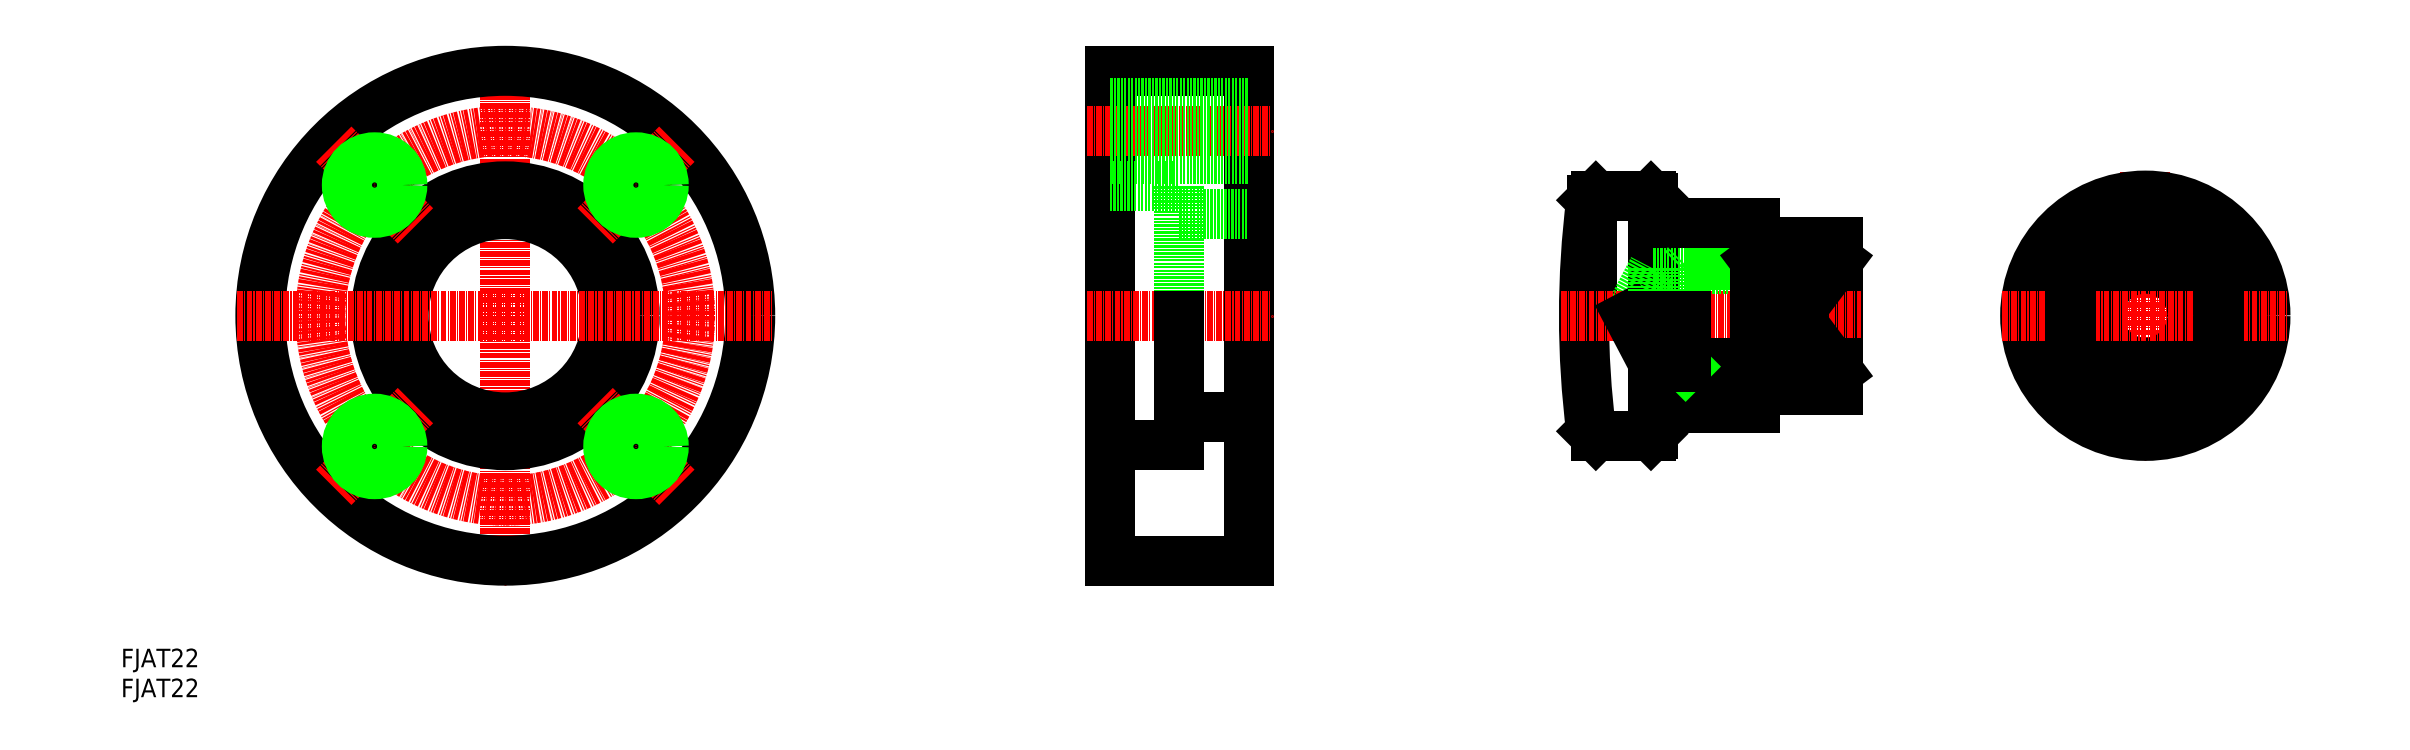
<metadata>
{"format":"dxf","ext":"dxf","renderer":"ezdxf+matplotlib","layout":"modelspace","background":"white","min_lineweight":24,"dpi":150}
</metadata>
<code>
0
SECTION
2
ENTITIES
0
TEXT
8
0
10
0
20
6.481
30
0
40
4
1
FJAT22
0
TEXT
8
0
10
0
20
0
30
0
40
4
1
FJAT22
0
LINE
8
CENTER
10
83.17
20
140.5
30
0
11
83.17
21
24.55
31
0
0
CIRCLE
8
CENTER
10
83.17
20
82.55
30
0
40
40
0
CIRCLE
8
0
10
83.17
20
82.55
30
0
40
22
0
CIRCLE
8
0
10
83.17
20
82.55
30
0
40
28
0
CIRCLE
8
0
10
83.17
20
82.55
30
0
40
53
0
LINE
8
0
10
229
20
110.5
30
0
11
229
21
82.55
31
0
0
LINE
8
0
10
244
20
135.5
30
0
11
244
21
29.55
31
0
0
LINE
8
0
10
214
20
135.5
30
0
11
214
21
29.55
31
0
0
LINE
8
CENTER
10
25.17
20
82.55
30
0
11
141.2
21
82.55
31
0
0
LINE
8
CENTER
10
46.05
20
45.42
30
0
11
63.72
21
63.1
31
0
0
LINE
8
CENTER
10
120.3
20
45.42
30
0
11
102.6
21
63.1
31
0
0
LINE
8
CENTER
10
209
20
82.55
30
0
11
249
21
82.55
31
0
0
LINE
8
0
10
214
20
54.55
30
0
11
229
21
54.55
31
0
0
LINE
8
0
10
214
20
29.55
30
0
11
244
21
29.55
31
0
0
LINE
8
0
10
214
20
82.55
30
0
11
214
21
82.55
31
0
0
LINE
8
0
10
229
20
82.55
30
0
11
229
21
54.55
31
0
0
LINE
8
0
10
229
20
60.55
30
0
11
244
21
60.55
31
0
0
LINE
8
CENTER
10
46.05
20
119.7
30
0
11
63.72
21
102
31
0
0
LINE
8
CENTER
10
120.3
20
119.7
30
0
11
102.6
21
102
31
0
0
LINE
8
CENTER
10
209
20
122.5
30
0
11
249
21
122.5
31
0
0
LINE
8
0
10
214
20
110.5
30
0
11
229
21
110.5
31
0
0
LINE
8
0
10
214
20
135.5
30
0
11
244
21
135.5
31
0
0
LINE
8
0
10
214
20
109
30
0
11
214
21
109
31
0
0
LINE
8
0
10
229
20
104.5
30
0
11
244
21
104.5
31
0
0
LINE
8
CENTER
10
438.1
20
113.5
30
0
11
438.1
21
51.55
31
0
0
CIRCLE
8
0
10
438.1
20
82.55
30
0
40
26
0
CIRCLE
8
0
10
438.1
20
82.55
30
0
40
20
0
CIRCLE
8
0
10
438.1
20
82.55
30
0
40
11
0
CIRCLE
8
0
10
438.1
20
82.55
30
0
40
10.19
0
LINE
8
0
10
371.6
20
98.55
30
0
11
371.6
21
66.55
31
0
0
LINE
8
0
10
331.6
20
108
30
0
11
331.6
21
82.55
31
0
0
LINE
8
0
10
318.3
20
82.55
30
0
11
318.3
21
107.7
31
0
0
LINE
8
0
10
338.6
20
93.55
30
0
11
338.6
21
82.55
31
0
0
LINE
8
0
10
331.6
20
92.8
30
0
11
331.6
21
82.58
31
0
0
LINE
8
0
10
326.3
20
82.55
30
0
11
331.6
21
92.73
31
0
0
ARC
8
0
10
516.6
20
82.55
30
0
40
200
50
172.8
51
187.2
0
LINE
8
CENTER
10
407.1
20
82.55
30
0
11
469.1
21
82.55
31
0
0
LINE
8
CENTER
10
311.6
20
82.55
30
0
11
376.6
21
82.55
31
0
0
LINE
8
0
10
319.2
20
56.55
30
0
11
331.1
21
56.55
31
0
0
LINE
8
0
10
353.6
20
66.55
30
0
11
371.6
21
66.55
31
0
0
LINE
8
0
10
338.6
20
71.55
30
0
11
371.6
21
71.55
31
0
0
LINE
8
0
10
331.6
20
72.36
30
0
11
371.6
21
72.36
31
0
0
LINE
8
0
10
331.6
20
62.35
30
0
11
331.6
21
57.05
31
0
0
LINE
8
0
10
331.8
20
62.55
30
0
11
353.6
21
62.55
31
0
0
LINE
8
0
10
326.3
20
82.48
30
0
11
331.6
21
72.36
31
0
0
LINE
8
0
10
353.6
20
82.55
30
0
11
353.6
21
71.55
31
0
0
LINE
8
0
10
337.8
20
72.36
30
0
11
338.6
21
71.55
31
0
0
LINE
8
0
10
353.6
20
66.55
30
0
11
353.6
21
62.55
31
0
0
LINE
8
0
10
426.1
20
66.55
30
0
11
450.1
21
66.55
31
0
0
LINE
8
0
10
319.2
20
108.5
30
0
11
331.1
21
108.5
31
0
0
LINE
8
0
10
318.2
20
107.5
30
0
11
319.2
21
108.5
31
0
0
LINE
8
0
10
353.6
20
98.55
30
0
11
371.6
21
98.55
31
0
0
LINE
8
0
10
338.6
20
93.55
30
0
11
371.6
21
93.55
31
0
0
LINE
8
0
10
331.6
20
92.73
30
0
11
371.6
21
92.73
31
0
0
LINE
8
0
10
331.8
20
102.5
30
0
11
353.6
21
102.5
31
0
0
LINE
8
0
10
337.8
20
92.73
30
0
11
338.6
21
93.55
31
0
0
LINE
8
0
10
353.6
20
102.5
30
0
11
353.6
21
98.55
31
0
0
LINE
8
0
10
426.1
20
98.55
30
0
11
450.1
21
98.55
31
0
0
ARC
8
0
10
331.8
20
102.7
30
0
40
0.2
50
180
51
270
0
ARC
8
0
10
331.8
20
62.35
30
0
40
0.2
50
90
51
180
0
LINE
8
0
10
331.1
20
108.5
30
0
11
331.6
21
108
31
0
0
LINE
8
0
10
331.1
20
56.55
30
0
11
331.6
21
57.05
31
0
0
LINE
8
0
10
318.2
20
57.55
30
0
11
319.2
21
56.55
31
0
0
LINE
8
0
10
214.1
20
128.5
30
0
11
244
21
128.5
31
0
0
LINE
8
0
10
214.1
20
127.7
30
0
11
244
21
127.7
31
0
0
LINE
8
0
10
214.1
20
116.5
30
0
11
244
21
116.5
31
0
0
LINE
8
0
10
214.1
20
117.4
30
0
11
244
21
117.4
31
0
0
CIRCLE
8
0
10
111.5
20
110.8
30
0
40
5.125
0
CIRCLE
8
0
10
111.5
20
110.8
30
0
40
6
0
CIRCLE
8
0
10
111.5
20
54.26
30
0
40
5.125
0
CIRCLE
8
0
10
111.5
20
54.26
30
0
40
6
0
CIRCLE
8
0
10
54.88
20
54.26
30
0
40
5.125
0
CIRCLE
8
0
10
54.88
20
54.26
30
0
40
6
0
CIRCLE
8
0
10
54.88
20
110.8
30
0
40
5.125
0
CIRCLE
8
0
10
54.88
20
110.8
30
0
40
6
0
LINE
8
0
10
454.1
20
70.55
30
0
11
454.1
21
94.55
31
0
0
LINE
8
0
10
422.1
20
70.55
30
0
11
422.1
21
94.55
31
0
0
LINE
8
0
10
371.6
20
94.55
30
0
11
353.6
21
94.55
31
0
0
LINE
8
0
10
371.6
20
70.55
30
0
11
353.6
21
70.55
31
0
0
LINE
8
0
10
353.6
20
94.55
30
0
11
353.6
21
70.55
31
0
0
LINE
8
0
10
353.6
20
94.55
30
0
11
371.6
21
70.55
31
0
0
LINE
8
0
10
353.6
20
70.55
30
0
11
371.6
21
94.55
31
0
0
LINE
8
0
10
338.6
20
82.58
30
0
11
338.6
21
71.55
31
0
0
LINE
8
0
10
331.6
20
92.83
30
0
11
331.6
21
82.58
31
0
0
LINE
8
0
10
331.6
20
82.58
30
0
11
331.6
21
72.36
31
0
0
VIEWPORT
8
0
10
5.614
20
3.902
30
0
40
17.41
41
8.746
68
     2
69
     1
0
VIEWPORT
8
0
10
5.614
20
3.902
30
0
40
8.982
41
6.243
68
     1
69
     2
0
ENDSEC
0
EOF

</code>
